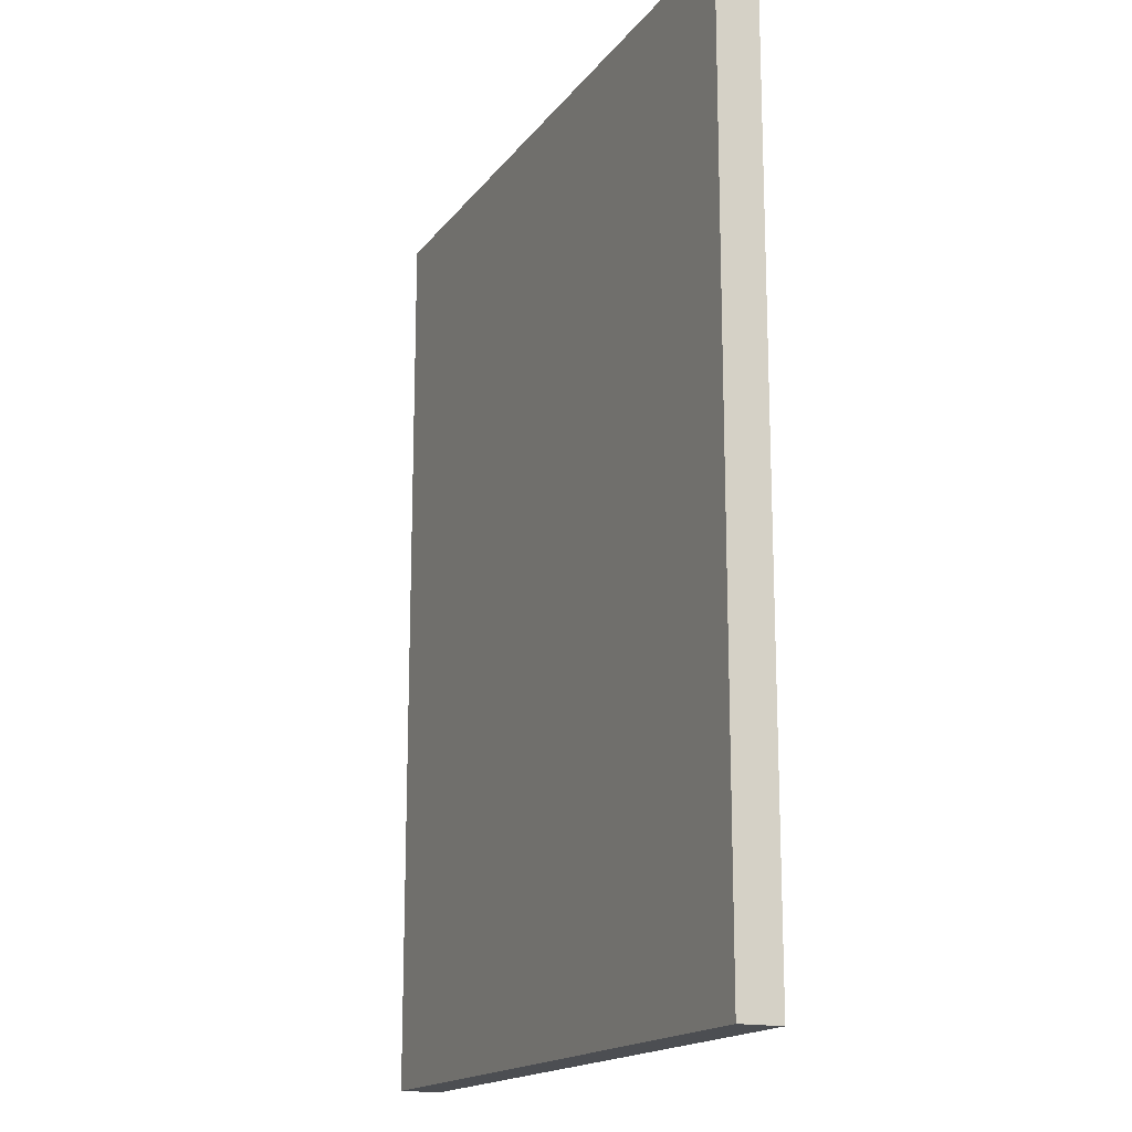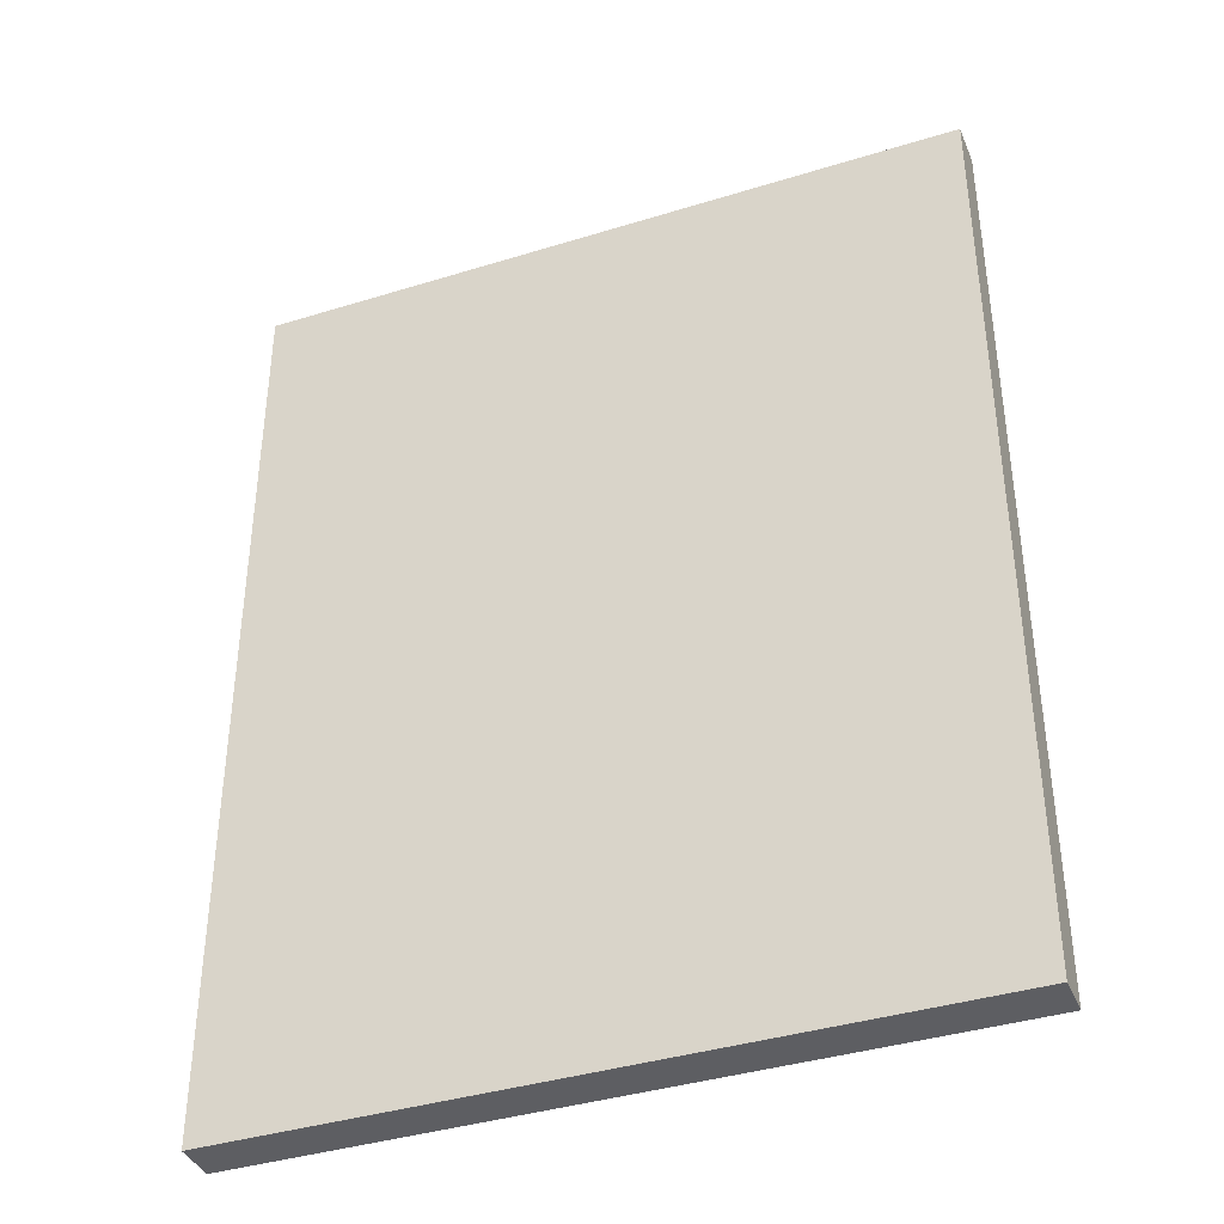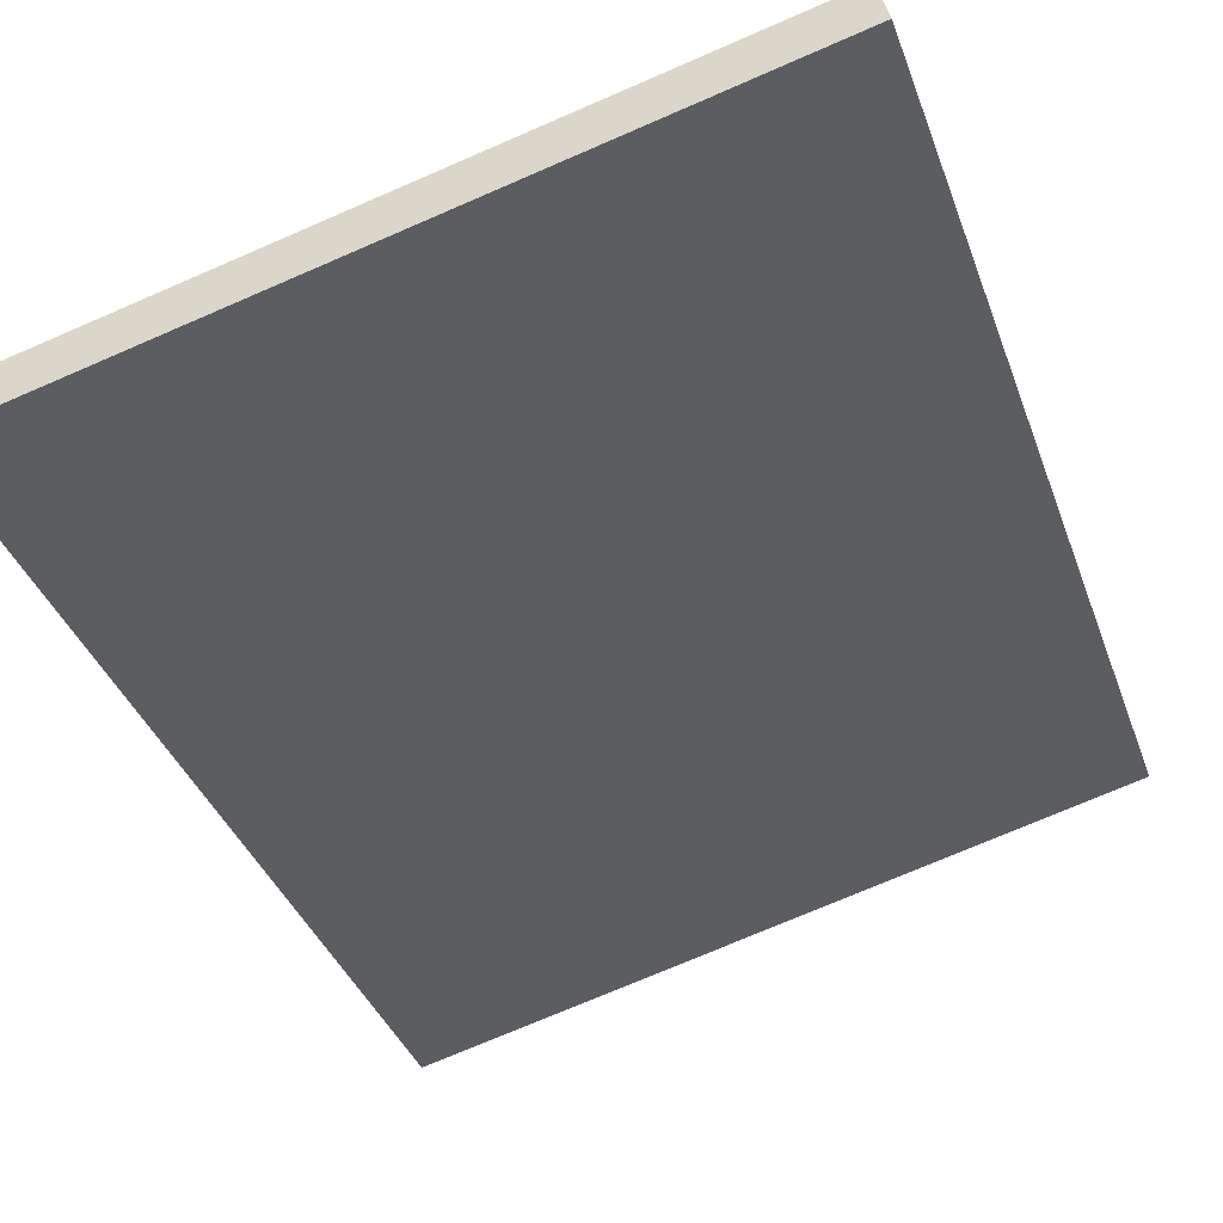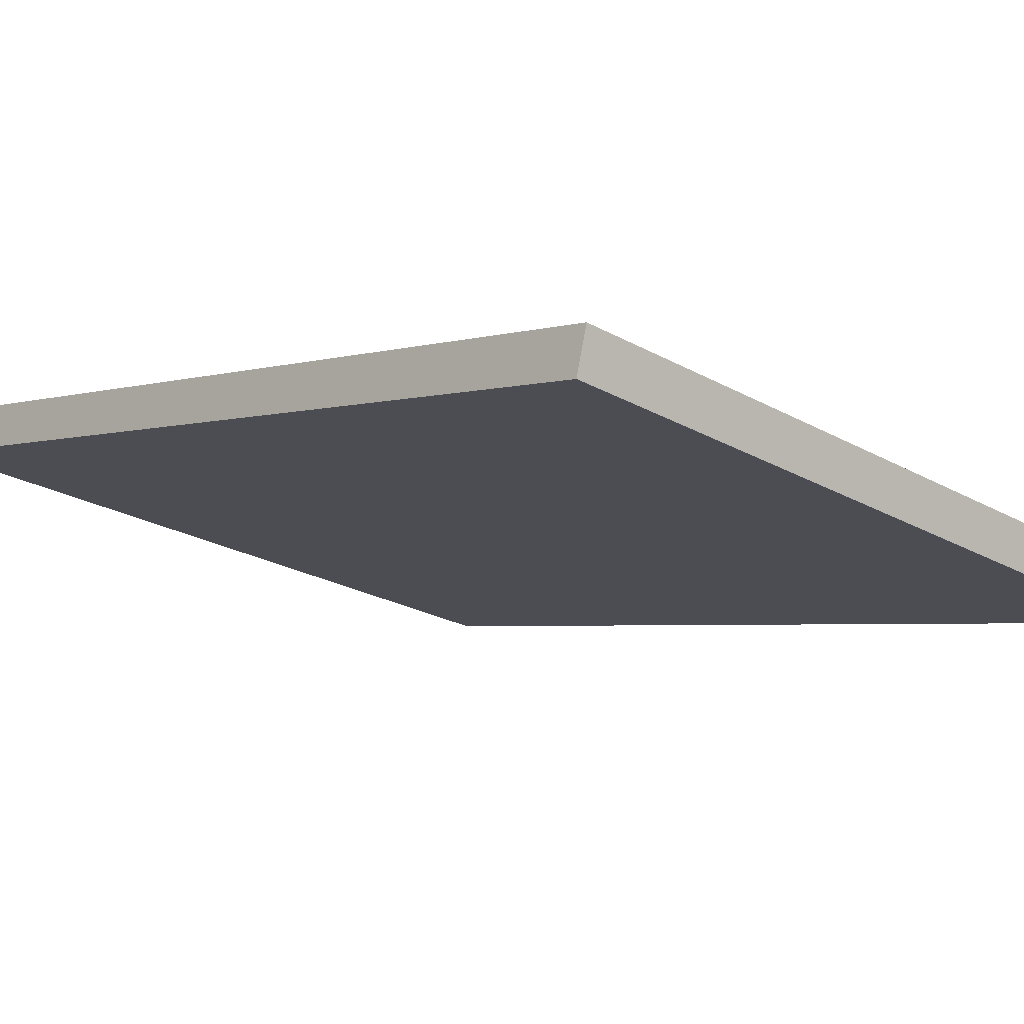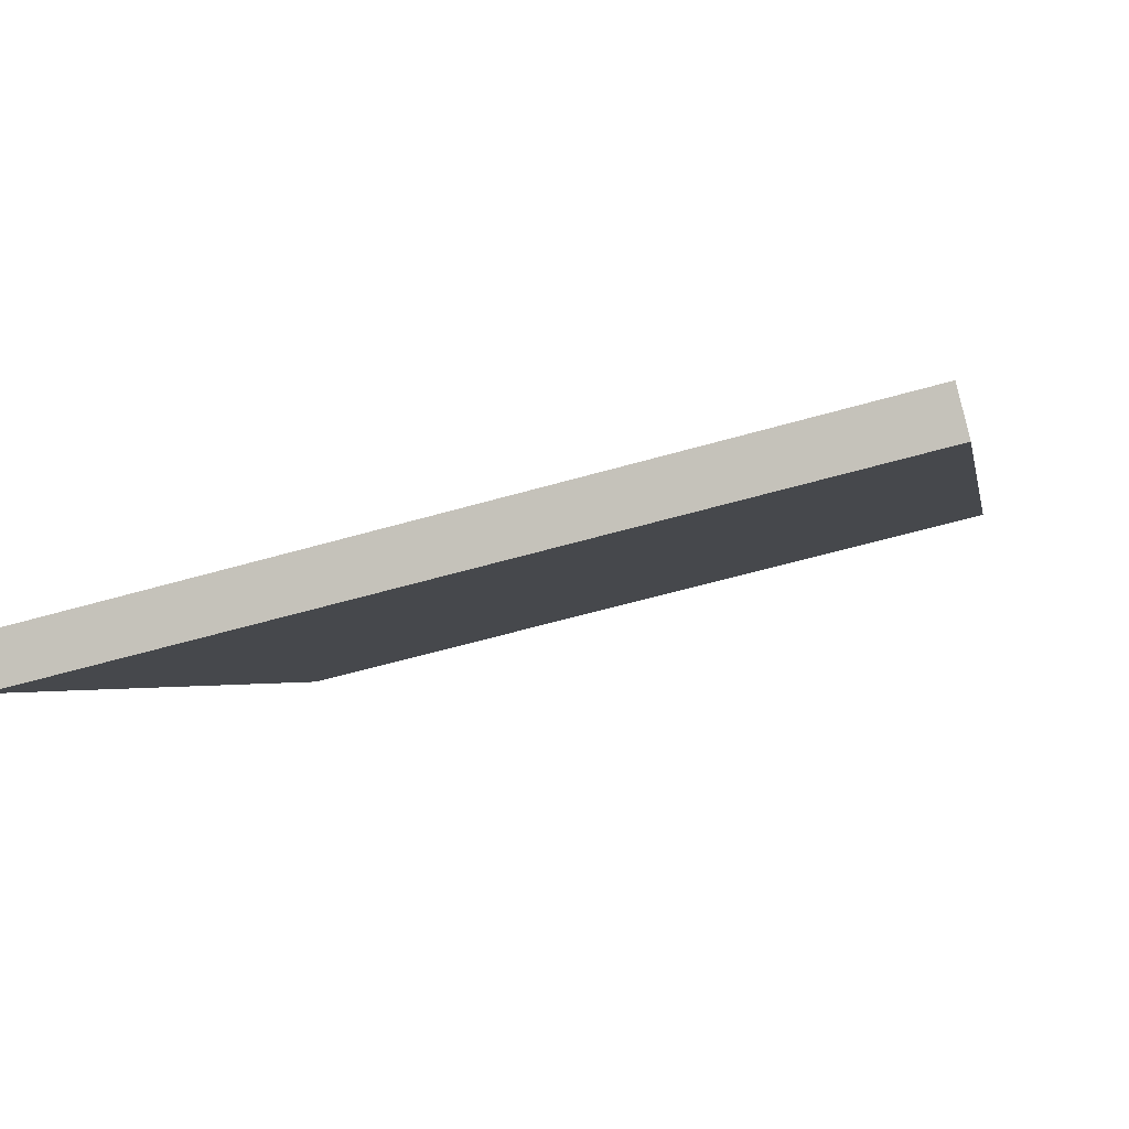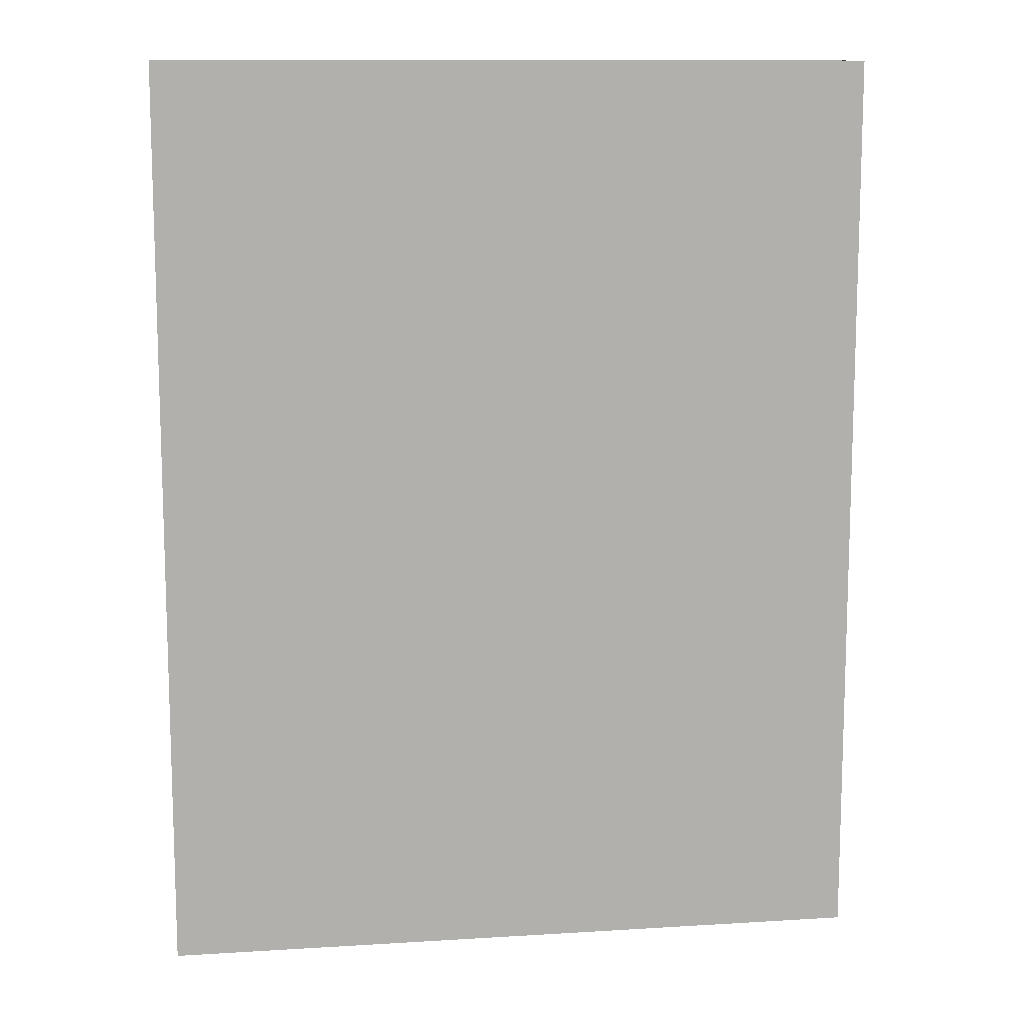
<metadata>
{"format":"obj","ext":"obj","renderer":"f3d","projection":"perspective","resolution":1024,"background":"white","views":[{"elev":-16.6,"azim":-128.1,"up":"+Z"},{"elev":-38.8,"azim":7.5,"up":"+Z"},{"elev":-38.2,"azim":-161.1,"up":"+Y"},{"elev":-3.0,"azim":-42.0,"up":"+Y"},{"elev":-2.0,"azim":-170.5,"up":"+Y"},{"elev":11.5,"azim":157.7,"up":"+Z"}]}
</metadata>
<code>
v 7.314 3.822 11.04
v 2.133 5.091 11.04
v 2.133 5.091 4.179
v 7.314 3.822 4.179
v 2.133 5.091 4.179
v 2.133 5.091 11.04
v 2.208 5.399 11.04
v 2.208 5.399 4.179
v 2.208 5.399 11.04
v 7.39 4.131 11.04
v 7.39 4.131 4.179
v 2.208 5.399 4.179
v 7.314 3.822 11.04
v 7.314 3.822 4.179
v 7.39 4.131 4.179
v 7.39 4.131 11.04
v 2.133 5.091 11.04
v 7.314 3.822 11.04
v 7.39 4.131 11.04
v 2.208 5.399 11.04
v 7.314 3.822 4.179
v 2.133 5.091 4.179
v 2.208 5.399 4.179
v 7.39 4.131 4.179
f 2 3 1
f 1 3 4
f 5 6 8
f 8 6 7
f 10 11 9
f 9 11 12
f 13 14 16
f 16 14 15
f 17 18 20
f 20 18 19
f 21 22 24
f 24 22 23

</code>
